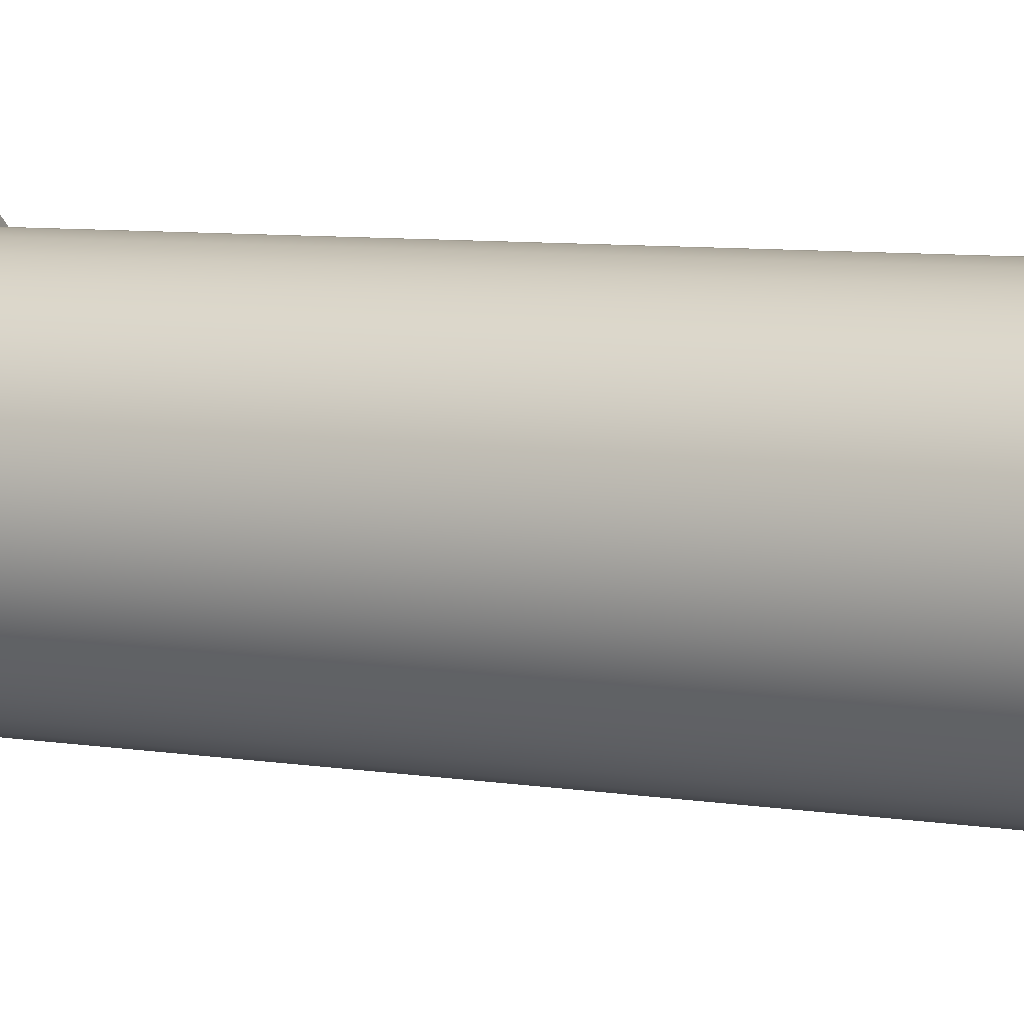
<metadata>
{"format":"obj","ext":"obj","renderer":"f3d","projection":"perspective","resolution":1024,"background":"white","views":[{"elev":6.7,"azim":117.2,"up":"+Y"}]}
</metadata>
<code>
v -2 -2.449e-16 11.5
v -1.975 0.3129 11.5
v -1.902 0.618 11.5
v -1.782 0.908 11.5
v -1.618 1.176 11.5
v -1.414 1.414 11.5
v -1.176 1.618 11.5
v -0.908 1.782 11.5
v -0.618 1.902 11.5
v -0.3129 1.975 11.5
v 1.225e-16 2 11.5
v 0.3129 1.975 11.5
v 0.618 1.902 11.5
v 0.908 1.782 11.5
v 1.176 1.618 11.5
v 1.414 1.414 11.5
v 1.618 1.176 11.5
v 1.782 0.908 11.5
v 1.902 0.618 11.5
v 1.975 0.3129 11.5
v 2 0 11.5
v 1.975 -0.3129 11.5
v 1.902 -0.618 11.5
v 1.782 -0.908 11.5
v 1.618 -1.176 11.5
v 1.414 -1.414 11.5
v 1.176 -1.618 11.5
v 0.908 -1.782 11.5
v 0.618 -1.902 11.5
v 0.3129 -1.975 11.5
v 1.225e-16 -2 11.5
v -0.3129 -1.975 11.5
v -0.618 -1.902 11.5
v -0.908 -1.782 11.5
v -1.176 -1.618 11.5
v -1.414 -1.414 11.5
v -1.618 -1.176 11.5
v -1.782 -0.908 11.5
v -1.902 -0.618 11.5
v -1.975 -0.3129 11.5
v -2 -2.449e-16 10
v -1.975 -0.3129 10
v -1.902 -0.618 10
v -1.782 -0.908 10
v -1.618 -1.176 10
v -1.414 -1.414 10
v -1.176 -1.618 10
v -0.908 -1.782 10
v -0.618 -1.902 10
v -0.3129 -1.975 10
v 1.225e-16 -2 10
v 0.3129 -1.975 10
v 0.618 -1.902 10
v 0.908 -1.782 10
v 1.176 -1.618 10
v 1.414 -1.414 10
v 1.618 -1.176 10
v 1.782 -0.908 10
v 1.902 -0.618 10
v 1.975 -0.3129 10
v 2 0 10
v 1.975 0.3129 10
v 1.902 0.618 10
v 1.782 0.908 10
v 1.618 1.176 10
v 1.414 1.414 10
v 1.176 1.618 10
v 0.908 1.782 10
v 0.618 1.902 10
v 0.3129 1.975 10
v 1.225e-16 2 10
v -0.3129 1.975 10
v -0.618 1.902 10
v -0.908 1.782 10
v -1.176 1.618 10
v -1.414 1.414 10
v -1.618 1.176 10
v -1.782 0.908 10
v -1.902 0.618 10
v -1.975 0.3129 10
v -2 -2.449e-16 10
v -2 -2.449e-16 11.5
v -1.2 -1.47e-16 11.5
v -1.175 -0.2416 11.5
v -1.103 -0.4732 11.5
v -0.9849 -0.6855 11.5
v -0.8268 -0.8698 11.5
v -0.6348 -1.018 11.5
v -0.4168 -1.125 11.5
v -0.1817 -1.186 11.5
v 0.06078 -1.198 11.5
v 0.3008 -1.162 11.5
v 0.5285 -1.077 11.5
v 0.7345 -0.9489 11.5
v 0.9105 -0.7816 11.5
v 1.049 -0.5824 11.5
v 1.145 -0.3592 11.5
v 1.194 -0.1214 11.5
v 1.194 0.1214 11.5
v 1.145 0.3592 11.5
v 1.049 0.5824 11.5
v 0.9105 0.7816 11.5
v 0.7345 0.9489 11.5
v 0.5285 1.077 11.5
v 0.3008 1.162 11.5
v 0.06078 1.198 11.5
v -0.1817 1.186 11.5
v -0.4168 1.125 11.5
v -0.6348 1.018 11.5
v -0.8268 0.8698 11.5
v -0.9849 0.6855 11.5
v -1.103 0.4732 11.5
v -1.175 0.2416 11.5
v -1.2 -1.47e-16 0
v -1.175 0.2416 0
v -1.103 0.4732 0
v -0.9849 0.6855 0
v -0.8268 0.8698 0
v -0.6348 1.018 0
v -0.4168 1.125 0
v -0.1817 1.186 0
v 0.06078 1.198 0
v 0.3008 1.162 0
v 0.5285 1.077 0
v 0.7345 0.9489 0
v 0.9105 0.7816 0
v 1.049 0.5824 0
v 1.145 0.3592 0
v 1.194 0.1214 0
v 1.194 -0.1214 0
v 1.145 -0.3592 0
v 1.049 -0.5824 0
v 0.9105 -0.7816 0
v 0.7345 -0.9489 0
v 0.5285 -1.077 0
v 0.3008 -1.162 0
v 0.06078 -1.198 0
v -0.1817 -1.186 0
v -0.4168 -1.125 0
v -0.6348 -1.018 0
v -0.8268 -0.8698 0
v -0.9849 -0.6855 0
v -1.103 -0.4732 0
v -1.175 -0.2416 0
v -1.2 -1.47e-16 11.5
v -1.2 -1.47e-16 0
v -2 -2.449e-16 10
v -1.975 0.3129 10
v -1.902 0.618 10
v -1.782 0.908 10
v -1.618 1.176 10
v -1.414 1.414 10
v -1.176 1.618 10
v -0.908 1.782 10
v -0.618 1.902 10
v -0.3129 1.975 10
v 1.225e-16 2 10
v 0.3129 1.975 10
v 0.618 1.902 10
v 0.908 1.782 10
v 1.176 1.618 10
v 1.414 1.414 10
v 1.618 1.176 10
v 1.782 0.908 10
v 1.902 0.618 10
v 1.975 0.3129 10
v 2 0 10
v 1.975 -0.3129 10
v 1.902 -0.618 10
v 1.782 -0.908 10
v 1.618 -1.176 10
v 1.414 -1.414 10
v 1.176 -1.618 10
v 0.908 -1.782 10
v 0.618 -1.902 10
v 0.3129 -1.975 10
v 1.225e-16 -2 10
v -0.3129 -1.975 10
v -0.618 -1.902 10
v -0.908 -1.782 10
v -1.176 -1.618 10
v -1.414 -1.414 10
v -1.618 -1.176 10
v -1.782 -0.908 10
v -1.902 -0.618 10
v -1.975 -0.3129 10
v -1.5 -1.837e-16 10
v -1.476 -0.2678 10
v -1.404 -0.5271 10
v -1.288 -0.7693 10
v -1.13 -0.9869 10
v -0.9352 -1.173 10
v -0.7108 -1.321 10
v -0.4635 -1.427 10
v -0.2013 -1.486 10
v 0.0673 -1.498 10
v 0.3338 -1.462 10
v 0.5895 -1.379 10
v 0.8263 -1.252 10
v 1.037 -1.084 10
v 1.214 -0.8817 10
v 1.351 -0.6508 10
v 1.446 -0.3991 10
v 1.494 -0.1345 10
v 1.494 0.1345 10
v 1.446 0.3991 10
v 1.351 0.6508 10
v 1.214 0.8817 10
v 1.037 1.084 10
v 0.8263 1.252 10
v 0.5895 1.379 10
v 0.3338 1.462 10
v 0.0673 1.498 10
v -0.2013 1.486 10
v -0.4635 1.427 10
v -0.7108 1.321 10
v -0.9352 1.173 10
v -1.13 0.9869 10
v -1.288 0.7693 10
v -1.404 0.5271 10
v -1.476 0.2678 10
v -1.5 -1.837e-16 10
v -1.476 0.2678 10
v -1.404 0.5271 10
v -1.288 0.7693 10
v -1.13 0.9869 10
v -0.9352 1.173 10
v -0.7108 1.321 10
v -0.4635 1.427 10
v -0.2013 1.486 10
v 0.0673 1.498 10
v 0.3338 1.462 10
v 0.5895 1.379 10
v 0.8263 1.252 10
v 1.037 1.084 10
v 1.214 0.8817 10
v 1.351 0.6508 10
v 1.446 0.3991 10
v 1.494 0.1345 10
v 1.494 -0.1345 10
v 1.446 -0.3991 10
v 1.351 -0.6508 10
v 1.214 -0.8817 10
v 1.037 -1.084 10
v 0.8263 -1.252 10
v 0.5895 -1.379 10
v 0.3338 -1.462 10
v 0.0673 -1.498 10
v -0.2013 -1.486 10
v -0.4635 -1.427 10
v -0.7108 -1.321 10
v -0.9352 -1.173 10
v -1.13 -0.9869 10
v -1.288 -0.7693 10
v -1.404 -0.5271 10
v -1.476 -0.2678 10
v -1.5 -1.837e-16 1.5
v -1.476 -0.2678 1.5
v -1.404 -0.5271 1.5
v -1.288 -0.7693 1.5
v -1.13 -0.9869 1.5
v -0.9352 -1.173 1.5
v -0.7108 -1.321 1.5
v -0.4635 -1.427 1.5
v -0.2013 -1.486 1.5
v 0.0673 -1.498 1.5
v 0.3338 -1.462 1.5
v 0.5895 -1.379 1.5
v 0.8263 -1.252 1.5
v 1.037 -1.084 1.5
v 1.214 -0.8817 1.5
v 1.351 -0.6508 1.5
v 1.446 -0.3991 1.5
v 1.494 -0.1345 1.5
v 1.494 0.1345 1.5
v 1.446 0.3991 1.5
v 1.351 0.6508 1.5
v 1.214 0.8817 1.5
v 1.037 1.084 1.5
v 0.8263 1.252 1.5
v 0.5895 1.379 1.5
v 0.3338 1.462 1.5
v 0.0673 1.498 1.5
v -0.2013 1.486 1.5
v -0.4635 1.427 1.5
v -0.7108 1.321 1.5
v -0.9352 1.173 1.5
v -1.13 0.9869 1.5
v -1.288 0.7693 1.5
v -1.404 0.5271 1.5
v -1.476 0.2678 1.5
v -1.5 -1.837e-16 1.5
v -1.5 -1.837e-16 10
v -1.2 -1.47e-16 11.5
v -1.175 0.2416 11.5
v -1.103 0.4732 11.5
v -0.9849 0.6855 11.5
v -0.8268 0.8698 11.5
v -0.6348 1.018 11.5
v -0.4168 1.125 11.5
v -0.1817 1.186 11.5
v 0.06078 1.198 11.5
v 0.3008 1.162 11.5
v 0.5285 1.077 11.5
v 0.7345 0.9489 11.5
v 0.9105 0.7816 11.5
v 1.049 0.5824 11.5
v 1.145 0.3592 11.5
v 1.194 0.1214 11.5
v 1.194 -0.1214 11.5
v 1.145 -0.3592 11.5
v 1.049 -0.5824 11.5
v 0.9105 -0.7816 11.5
v 0.7345 -0.9489 11.5
v 0.5285 -1.077 11.5
v 0.3008 -1.162 11.5
v 0.06078 -1.198 11.5
v -0.1817 -1.186 11.5
v -0.4168 -1.125 11.5
v -0.6348 -1.018 11.5
v -0.8268 -0.8698 11.5
v -0.9849 -0.6855 11.5
v -1.103 -0.4732 11.5
v -1.175 -0.2416 11.5
v -2 -2.449e-16 11.5
v -1.975 -0.3129 11.5
v -1.902 -0.618 11.5
v -1.782 -0.908 11.5
v -1.618 -1.176 11.5
v -1.414 -1.414 11.5
v -1.176 -1.618 11.5
v -0.908 -1.782 11.5
v -0.618 -1.902 11.5
v -0.3129 -1.975 11.5
v 1.225e-16 -2 11.5
v 0.3129 -1.975 11.5
v 0.618 -1.902 11.5
v 0.908 -1.782 11.5
v 1.176 -1.618 11.5
v 1.414 -1.414 11.5
v 1.618 -1.176 11.5
v 1.782 -0.908 11.5
v 1.902 -0.618 11.5
v 1.975 -0.3129 11.5
v 2 0 11.5
v 1.975 0.3129 11.5
v 1.902 0.618 11.5
v 1.782 0.908 11.5
v 1.618 1.176 11.5
v 1.414 1.414 11.5
v 1.176 1.618 11.5
v 0.908 1.782 11.5
v 0.618 1.902 11.5
v 0.3129 1.975 11.5
v 1.225e-16 2 11.5
v -0.3129 1.975 11.5
v -0.618 1.902 11.5
v -0.908 1.782 11.5
v -1.176 1.618 11.5
v -1.414 1.414 11.5
v -1.618 1.176 11.5
v -1.782 0.908 11.5
v -1.902 0.618 11.5
v -1.975 0.3129 11.5
v -2 -2.449e-16 1.5
v -1.975 0.3129 1.5
v -1.902 0.618 1.5
v -1.782 0.908 1.5
v -1.618 1.176 1.5
v -1.414 1.414 1.5
v -1.176 1.618 1.5
v -0.908 1.782 1.5
v -0.618 1.902 1.5
v -0.3129 1.975 1.5
v 1.225e-16 2 1.5
v 0.3129 1.975 1.5
v 0.618 1.902 1.5
v 0.908 1.782 1.5
v 1.176 1.618 1.5
v 1.414 1.414 1.5
v 1.618 1.176 1.5
v 1.782 0.908 1.5
v 1.902 0.618 1.5
v 1.975 0.3129 1.5
v 2 0 1.5
v 1.975 -0.3129 1.5
v 1.902 -0.618 1.5
v 1.782 -0.908 1.5
v 1.618 -1.176 1.5
v 1.414 -1.414 1.5
v 1.176 -1.618 1.5
v 0.908 -1.782 1.5
v 0.618 -1.902 1.5
v 0.3129 -1.975 1.5
v 1.225e-16 -2 1.5
v -0.3129 -1.975 1.5
v -0.618 -1.902 1.5
v -0.908 -1.782 1.5
v -1.176 -1.618 1.5
v -1.414 -1.414 1.5
v -1.618 -1.176 1.5
v -1.782 -0.908 1.5
v -1.902 -0.618 1.5
v -1.975 -0.3129 1.5
v -2 -2.449e-16 0
v -1.975 -0.3129 0
v -1.902 -0.618 0
v -1.782 -0.908 0
v -1.618 -1.176 0
v -1.414 -1.414 0
v -1.176 -1.618 0
v -0.908 -1.782 0
v -0.618 -1.902 0
v -0.3129 -1.975 0
v 1.225e-16 -2 0
v 0.3129 -1.975 0
v 0.618 -1.902 0
v 0.908 -1.782 0
v 1.176 -1.618 0
v 1.414 -1.414 0
v 1.618 -1.176 0
v 1.782 -0.908 0
v 1.902 -0.618 0
v 1.975 -0.3129 0
v 2 0 0
v 1.975 0.3129 0
v 1.902 0.618 0
v 1.782 0.908 0
v 1.618 1.176 0
v 1.414 1.414 0
v 1.176 1.618 0
v 0.908 1.782 0
v 0.618 1.902 0
v 0.3129 1.975 0
v 1.225e-16 2 0
v -0.3129 1.975 0
v -0.618 1.902 0
v -0.908 1.782 0
v -1.176 1.618 0
v -1.414 1.414 0
v -1.618 1.176 0
v -1.782 0.908 0
v -1.902 0.618 0
v -1.975 0.3129 0
v -2 -2.449e-16 0
v -2 -2.449e-16 1.5
v -1.2 -1.47e-16 0
v -1.175 -0.2416 0
v -1.103 -0.4732 0
v -0.9849 -0.6855 0
v -0.8268 -0.8698 0
v -0.6348 -1.018 0
v -0.4168 -1.125 0
v -0.1817 -1.186 0
v 0.06078 -1.198 0
v 0.3008 -1.162 0
v 0.5285 -1.077 0
v 0.7345 -0.9489 0
v 0.9105 -0.7816 0
v 1.049 -0.5824 0
v 1.145 -0.3592 0
v 1.194 -0.1214 0
v 1.194 0.1214 0
v 1.145 0.3592 0
v 1.049 0.5824 0
v 0.9105 0.7816 0
v 0.7345 0.9489 0
v 0.5285 1.077 0
v 0.3008 1.162 0
v 0.06078 1.198 0
v -0.1817 1.186 0
v -0.4168 1.125 0
v -0.6348 1.018 0
v -0.8268 0.8698 0
v -0.9849 0.6855 0
v -1.103 0.4732 0
v -1.175 0.2416 0
v -2 -2.449e-16 0
v -1.975 0.3129 0
v -1.902 0.618 0
v -1.782 0.908 0
v -1.618 1.176 0
v -1.414 1.414 0
v -1.176 1.618 0
v -0.908 1.782 0
v -0.618 1.902 0
v -0.3129 1.975 0
v 1.225e-16 2 0
v 0.3129 1.975 0
v 0.618 1.902 0
v 0.908 1.782 0
v 1.176 1.618 0
v 1.414 1.414 0
v 1.618 1.176 0
v 1.782 0.908 0
v 1.902 0.618 0
v 1.975 0.3129 0
v 2 0 0
v 1.975 -0.3129 0
v 1.902 -0.618 0
v 1.782 -0.908 0
v 1.618 -1.176 0
v 1.414 -1.414 0
v 1.176 -1.618 0
v 0.908 -1.782 0
v 0.618 -1.902 0
v 0.3129 -1.975 0
v 1.225e-16 -2 0
v -0.3129 -1.975 0
v -0.618 -1.902 0
v -0.908 -1.782 0
v -1.176 -1.618 0
v -1.414 -1.414 0
v -1.618 -1.176 0
v -1.782 -0.908 0
v -1.902 -0.618 0
v -1.975 -0.3129 0
v -1.5 -1.837e-16 1.5
v -1.476 0.2678 1.5
v -1.404 0.5271 1.5
v -1.288 0.7693 1.5
v -1.13 0.9869 1.5
v -0.9352 1.173 1.5
v -0.7108 1.321 1.5
v -0.4635 1.427 1.5
v -0.2013 1.486 1.5
v 0.0673 1.498 1.5
v 0.3338 1.462 1.5
v 0.5895 1.379 1.5
v 0.8263 1.252 1.5
v 1.037 1.084 1.5
v 1.214 0.8817 1.5
v 1.351 0.6508 1.5
v 1.446 0.3991 1.5
v 1.494 0.1345 1.5
v 1.494 -0.1345 1.5
v 1.446 -0.3991 1.5
v 1.351 -0.6508 1.5
v 1.214 -0.8817 1.5
v 1.037 -1.084 1.5
v 0.8263 -1.252 1.5
v 0.5895 -1.379 1.5
v 0.3338 -1.462 1.5
v 0.0673 -1.498 1.5
v -0.2013 -1.486 1.5
v -0.4635 -1.427 1.5
v -0.7108 -1.321 1.5
v -0.9352 -1.173 1.5
v -1.13 -0.9869 1.5
v -1.288 -0.7693 1.5
v -1.404 -0.5271 1.5
v -1.476 -0.2678 1.5
v -2 -2.449e-16 1.5
v -1.975 -0.3129 1.5
v -1.902 -0.618 1.5
v -1.782 -0.908 1.5
v -1.618 -1.176 1.5
v -1.414 -1.414 1.5
v -1.176 -1.618 1.5
v -0.908 -1.782 1.5
v -0.618 -1.902 1.5
v -0.3129 -1.975 1.5
v 1.225e-16 -2 1.5
v 0.3129 -1.975 1.5
v 0.618 -1.902 1.5
v 0.908 -1.782 1.5
v 1.176 -1.618 1.5
v 1.414 -1.414 1.5
v 1.618 -1.176 1.5
v 1.782 -0.908 1.5
v 1.902 -0.618 1.5
v 1.975 -0.3129 1.5
v 2 0 1.5
v 1.975 0.3129 1.5
v 1.902 0.618 1.5
v 1.782 0.908 1.5
v 1.618 1.176 1.5
v 1.414 1.414 1.5
v 1.176 1.618 1.5
v 0.908 1.782 1.5
v 0.618 1.902 1.5
v 0.3129 1.975 1.5
v 1.225e-16 2 1.5
v -0.3129 1.975 1.5
v -0.618 1.902 1.5
v -0.908 1.782 1.5
v -1.176 1.618 1.5
v -1.414 1.414 1.5
v -1.618 1.176 1.5
v -1.782 0.908 1.5
v -1.902 0.618 1.5
v -1.975 0.3129 1.5
f 2 80 1
f 1 80 81
f 82 41 40
f 40 41 42
f 40 42 39
f 39 42 43
f 39 43 38
f 38 43 44
f 38 44 37
f 37 44 45
f 37 45 36
f 36 45 46
f 36 46 35
f 35 46 47
f 35 47 34
f 34 47 48
f 34 48 33
f 33 48 49
f 33 49 32
f 32 49 50
f 32 50 31
f 31 50 51
f 31 51 30
f 30 51 52
f 30 52 29
f 29 52 53
f 29 53 28
f 28 53 54
f 28 54 27
f 27 54 55
f 27 55 26
f 26 55 56
f 26 56 25
f 25 56 57
f 25 57 24
f 24 57 58
f 24 58 23
f 23 58 59
f 23 59 22
f 22 59 60
f 22 60 21
f 21 60 61
f 21 61 20
f 20 61 62
f 20 62 19
f 19 62 63
f 19 63 18
f 18 63 64
f 18 64 17
f 17 64 65
f 17 65 16
f 16 65 66
f 16 66 15
f 15 66 67
f 15 67 14
f 14 67 68
f 14 68 13
f 13 68 69
f 13 69 12
f 12 69 70
f 12 70 11
f 11 70 71
f 11 71 10
f 10 71 72
f 10 72 9
f 9 72 73
f 9 73 8
f 8 73 74
f 8 74 7
f 7 74 75
f 7 75 6
f 6 75 76
f 6 76 5
f 5 76 77
f 5 77 4
f 4 77 78
f 4 78 3
f 3 78 79
f 3 79 2
f 2 79 80
f 84 144 83
f 83 144 146
f 145 114 113
f 113 114 115
f 113 115 112
f 112 115 116
f 112 116 111
f 111 116 117
f 111 117 110
f 110 117 118
f 110 118 109
f 109 118 119
f 109 119 108
f 108 119 120
f 108 120 107
f 107 120 121
f 107 121 106
f 106 121 122
f 106 122 105
f 105 122 123
f 105 123 104
f 104 123 124
f 104 124 103
f 103 124 125
f 103 125 102
f 102 125 126
f 102 126 101
f 101 126 127
f 101 127 100
f 100 127 128
f 100 128 99
f 99 128 129
f 99 129 98
f 98 129 130
f 98 130 97
f 97 130 131
f 97 131 96
f 96 131 132
f 96 132 95
f 95 132 133
f 95 133 94
f 94 133 134
f 94 134 93
f 93 134 135
f 93 135 92
f 92 135 136
f 92 136 91
f 91 136 137
f 91 137 90
f 90 137 138
f 90 138 89
f 89 138 139
f 89 139 88
f 88 139 140
f 88 140 87
f 87 140 141
f 87 141 86
f 86 141 142
f 86 142 85
f 85 142 143
f 85 143 84
f 84 143 144
f 186 147 187
f 187 147 148
f 187 148 221
f 221 148 149
f 221 149 220
f 220 149 150
f 220 150 219
f 219 150 151
f 219 151 218
f 218 151 152
f 218 152 217
f 217 152 153
f 217 153 216
f 216 153 154
f 216 154 215
f 215 154 155
f 215 155 156
f 215 156 214
f 214 156 157
f 214 157 213
f 213 157 158
f 213 158 212
f 212 158 159
f 212 159 211
f 211 159 160
f 211 160 210
f 210 160 161
f 210 161 209
f 209 161 162
f 209 162 208
f 208 162 163
f 208 163 164
f 208 164 207
f 207 164 165
f 207 165 206
f 206 165 166
f 206 166 205
f 205 166 167
f 205 167 204
f 204 167 168
f 204 168 203
f 203 168 169
f 203 169 202
f 202 169 170
f 202 170 201
f 201 170 171
f 201 171 172
f 201 172 200
f 200 172 173
f 200 173 199
f 199 173 174
f 199 174 198
f 198 174 175
f 198 175 197
f 197 175 176
f 197 176 196
f 196 176 177
f 196 177 195
f 195 177 178
f 195 178 194
f 194 178 179
f 194 179 180
f 194 180 193
f 193 180 181
f 193 181 192
f 192 181 182
f 192 182 191
f 191 182 183
f 191 183 190
f 190 183 184
f 190 184 189
f 189 184 185
f 189 185 188
f 188 185 186
f 188 186 187
f 223 291 222
f 222 291 292
f 293 257 256
f 256 257 258
f 256 258 255
f 255 258 259
f 255 259 254
f 254 259 260
f 254 260 253
f 253 260 261
f 253 261 252
f 252 261 262
f 252 262 251
f 251 262 263
f 251 263 250
f 250 263 264
f 250 264 249
f 249 264 265
f 249 265 248
f 248 265 266
f 248 266 247
f 247 266 267
f 247 267 246
f 246 267 268
f 246 268 245
f 245 268 269
f 245 269 244
f 244 269 270
f 244 270 243
f 243 270 271
f 243 271 242
f 242 271 272
f 242 272 241
f 241 272 273
f 241 273 240
f 240 273 274
f 240 274 239
f 239 274 275
f 239 275 238
f 238 275 276
f 238 276 237
f 237 276 277
f 237 277 236
f 236 277 278
f 236 278 235
f 235 278 279
f 235 279 234
f 234 279 280
f 234 280 233
f 233 280 281
f 233 281 232
f 232 281 282
f 232 282 231
f 231 282 283
f 231 283 230
f 230 283 284
f 230 284 229
f 229 284 285
f 229 285 228
f 228 285 286
f 228 286 227
f 227 286 287
f 227 287 226
f 226 287 288
f 226 288 225
f 225 288 289
f 225 289 224
f 224 289 290
f 224 290 223
f 223 290 291
f 295 364 294
f 294 364 325
f 294 325 326
f 364 295 363
f 363 295 296
f 363 296 362
f 362 296 297
f 362 297 361
f 361 297 360
f 360 297 298
f 360 298 359
f 359 298 299
f 359 299 358
f 358 299 300
f 358 300 357
f 357 300 301
f 357 301 356
f 356 301 355
f 355 301 302
f 355 302 354
f 354 302 303
f 354 303 353
f 353 303 304
f 353 304 352
f 352 304 351
f 351 304 305
f 351 305 350
f 350 305 306
f 350 306 349
f 349 306 307
f 349 307 348
f 348 307 308
f 348 308 347
f 347 308 346
f 346 308 309
f 346 309 345
f 345 309 310
f 345 310 344
f 344 310 311
f 344 311 343
f 343 311 342
f 342 311 312
f 342 312 341
f 341 312 313
f 341 313 340
f 340 313 314
f 340 314 339
f 339 314 315
f 339 315 338
f 338 315 337
f 337 315 316
f 337 316 336
f 336 316 317
f 336 317 335
f 335 317 318
f 335 318 334
f 334 318 333
f 333 318 319
f 333 319 332
f 332 319 320
f 332 320 331
f 331 320 321
f 331 321 330
f 330 321 322
f 330 322 329
f 329 322 328
f 328 322 323
f 328 323 327
f 327 323 324
f 327 324 326
f 326 324 294
f 366 444 365
f 365 444 445
f 446 405 404
f 404 405 406
f 404 406 403
f 403 406 407
f 403 407 402
f 402 407 408
f 402 408 401
f 401 408 409
f 401 409 400
f 400 409 410
f 400 410 399
f 399 410 411
f 399 411 398
f 398 411 412
f 398 412 397
f 397 412 413
f 397 413 396
f 396 413 414
f 396 414 395
f 395 414 415
f 395 415 394
f 394 415 416
f 394 416 393
f 393 416 417
f 393 417 392
f 392 417 418
f 392 418 391
f 391 418 419
f 391 419 390
f 390 419 420
f 390 420 389
f 389 420 421
f 389 421 388
f 388 421 422
f 388 422 387
f 387 422 423
f 387 423 386
f 386 423 424
f 386 424 385
f 385 424 425
f 385 425 384
f 384 425 426
f 384 426 383
f 383 426 427
f 383 427 382
f 382 427 428
f 382 428 381
f 381 428 429
f 381 429 380
f 380 429 430
f 380 430 379
f 379 430 431
f 379 431 378
f 378 431 432
f 378 432 377
f 377 432 433
f 377 433 376
f 376 433 434
f 376 434 375
f 375 434 435
f 375 435 374
f 374 435 436
f 374 436 373
f 373 436 437
f 373 437 372
f 372 437 438
f 372 438 371
f 371 438 439
f 371 439 370
f 370 439 440
f 370 440 369
f 369 440 441
f 369 441 368
f 368 441 442
f 368 442 367
f 367 442 443
f 367 443 366
f 366 443 444
f 448 517 447
f 447 517 478
f 447 478 479
f 517 448 516
f 516 448 449
f 516 449 515
f 515 449 450
f 515 450 514
f 514 450 513
f 513 450 451
f 513 451 512
f 512 451 452
f 512 452 511
f 511 452 453
f 511 453 510
f 510 453 454
f 510 454 509
f 509 454 508
f 508 454 455
f 508 455 507
f 507 455 456
f 507 456 506
f 506 456 457
f 506 457 505
f 505 457 504
f 504 457 458
f 504 458 503
f 503 458 459
f 503 459 502
f 502 459 460
f 502 460 501
f 501 460 461
f 501 461 500
f 500 461 499
f 499 461 462
f 499 462 498
f 498 462 463
f 498 463 497
f 497 463 464
f 497 464 496
f 496 464 495
f 495 464 465
f 495 465 494
f 494 465 466
f 494 466 493
f 493 466 467
f 493 467 492
f 492 467 468
f 492 468 491
f 491 468 490
f 490 468 469
f 490 469 489
f 489 469 470
f 489 470 488
f 488 470 471
f 488 471 487
f 487 471 486
f 486 471 472
f 486 472 485
f 485 472 473
f 485 473 484
f 484 473 474
f 484 474 483
f 483 474 475
f 483 475 482
f 482 475 481
f 481 475 476
f 481 476 480
f 480 476 477
f 480 477 479
f 479 477 447
f 519 592 518
f 518 592 553
f 518 553 554
f 592 519 591
f 591 519 520
f 591 520 590
f 590 520 521
f 590 521 589
f 589 521 522
f 589 522 588
f 588 522 523
f 588 523 587
f 587 523 524
f 587 524 586
f 586 524 525
f 586 525 585
f 585 525 584
f 584 525 526
f 584 526 583
f 583 526 527
f 583 527 582
f 582 527 528
f 582 528 581
f 581 528 529
f 581 529 580
f 580 529 530
f 580 530 579
f 579 530 531
f 579 531 578
f 578 531 532
f 578 532 577
f 577 532 576
f 576 532 533
f 576 533 575
f 575 533 534
f 575 534 574
f 574 534 535
f 574 535 573
f 573 535 536
f 573 536 572
f 572 536 537
f 572 537 571
f 571 537 538
f 571 538 570
f 570 538 539
f 570 539 569
f 569 539 568
f 568 539 540
f 568 540 567
f 567 540 541
f 567 541 566
f 566 541 542
f 566 542 565
f 565 542 543
f 565 543 564
f 564 543 544
f 564 544 563
f 563 544 545
f 563 545 562
f 562 545 546
f 562 546 561
f 561 546 560
f 560 546 547
f 560 547 559
f 559 547 548
f 559 548 558
f 558 548 549
f 558 549 557
f 557 549 550
f 557 550 556
f 556 550 551
f 556 551 555
f 555 551 552
f 555 552 554
f 554 552 518

</code>
